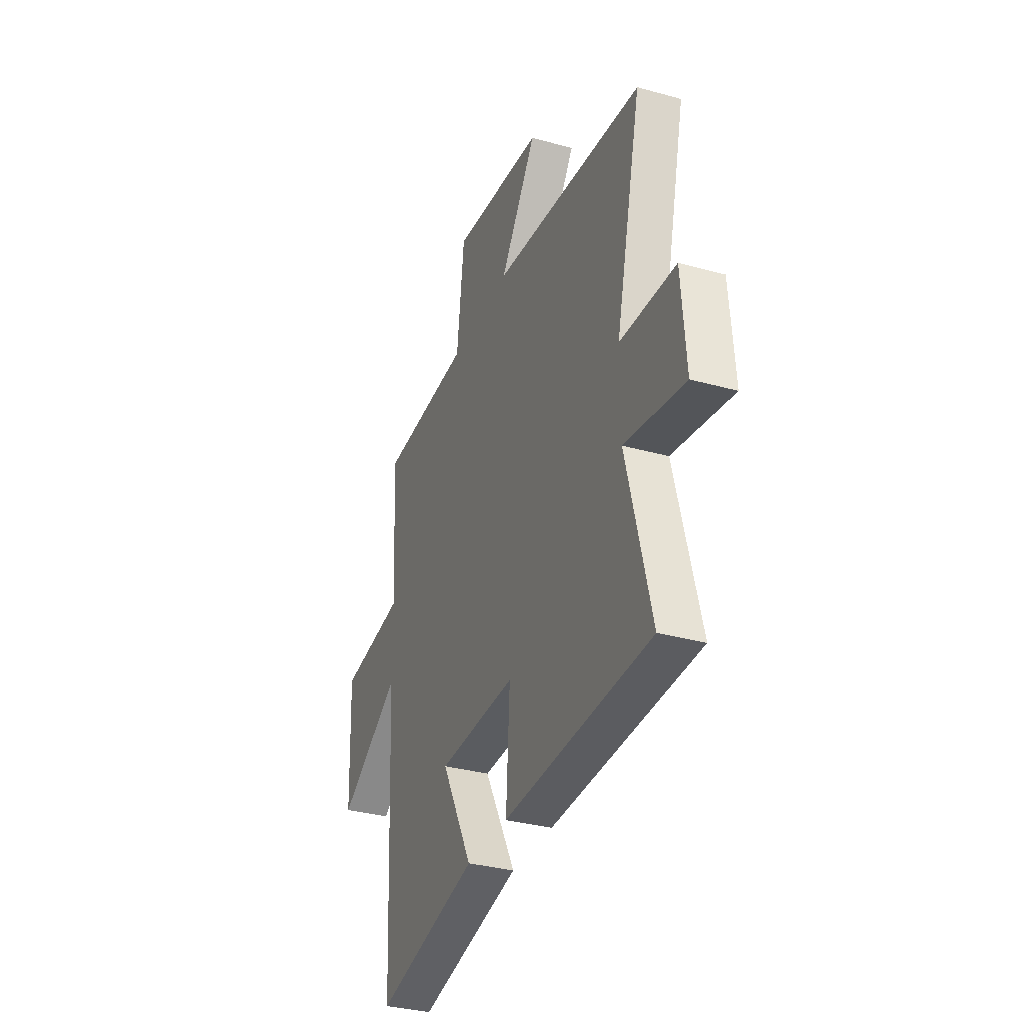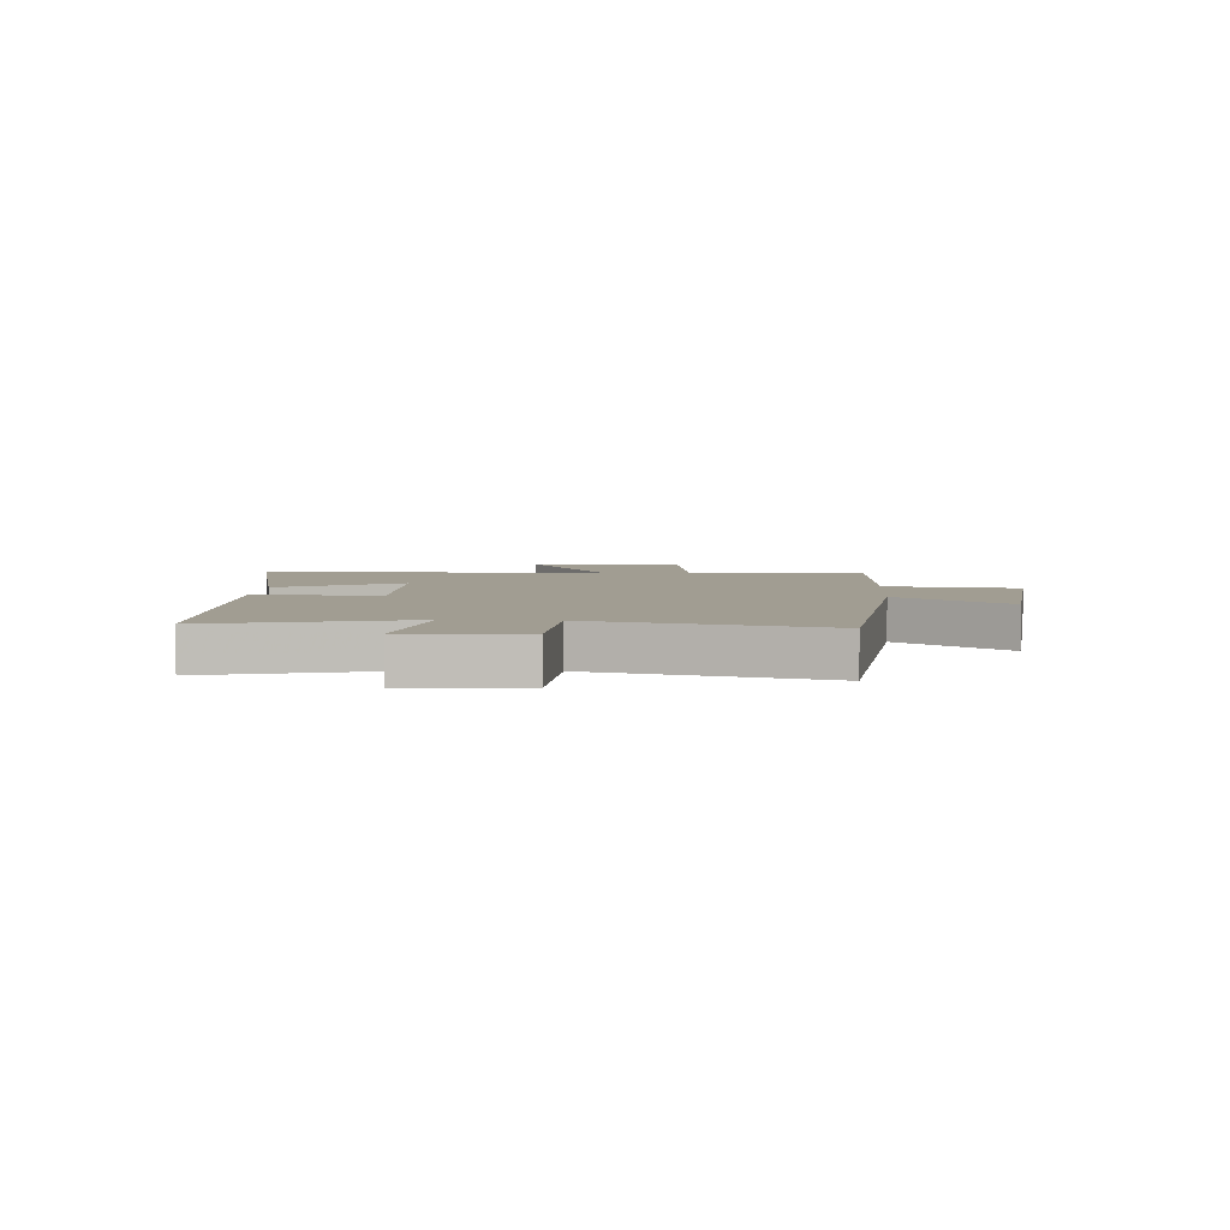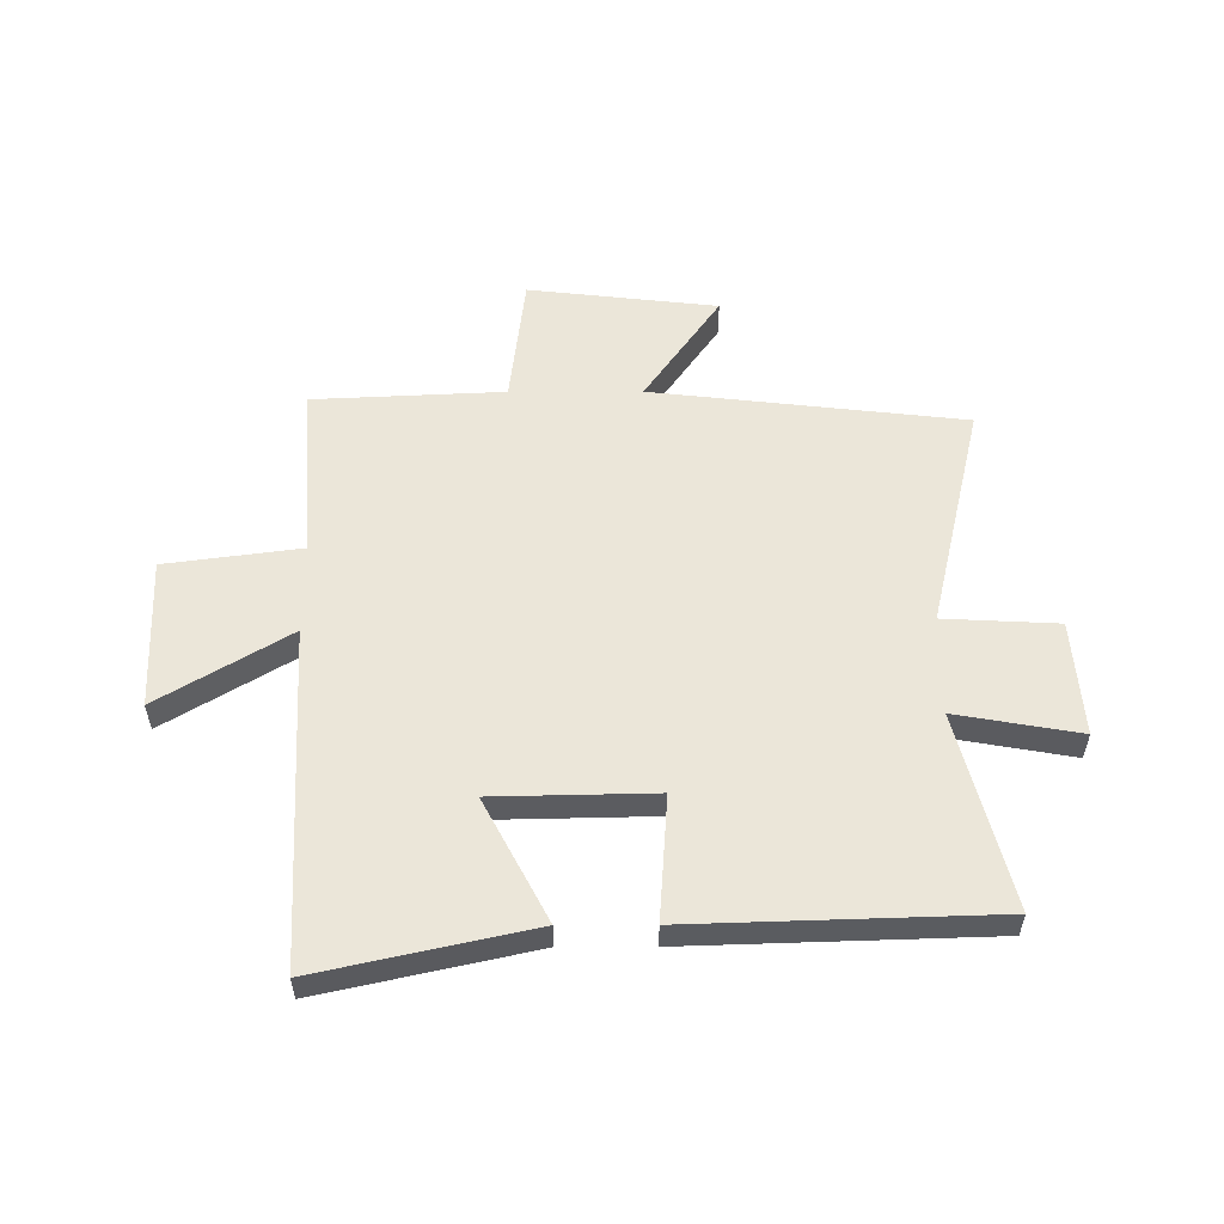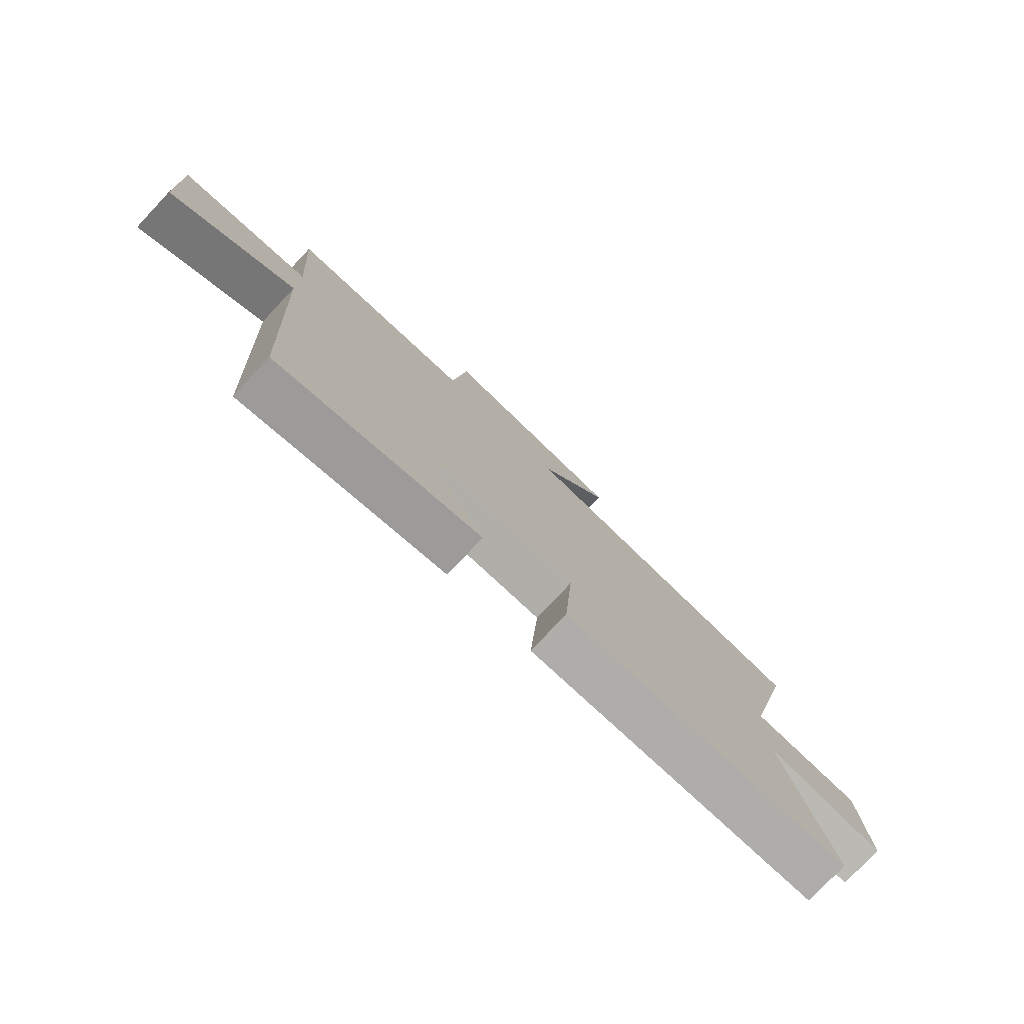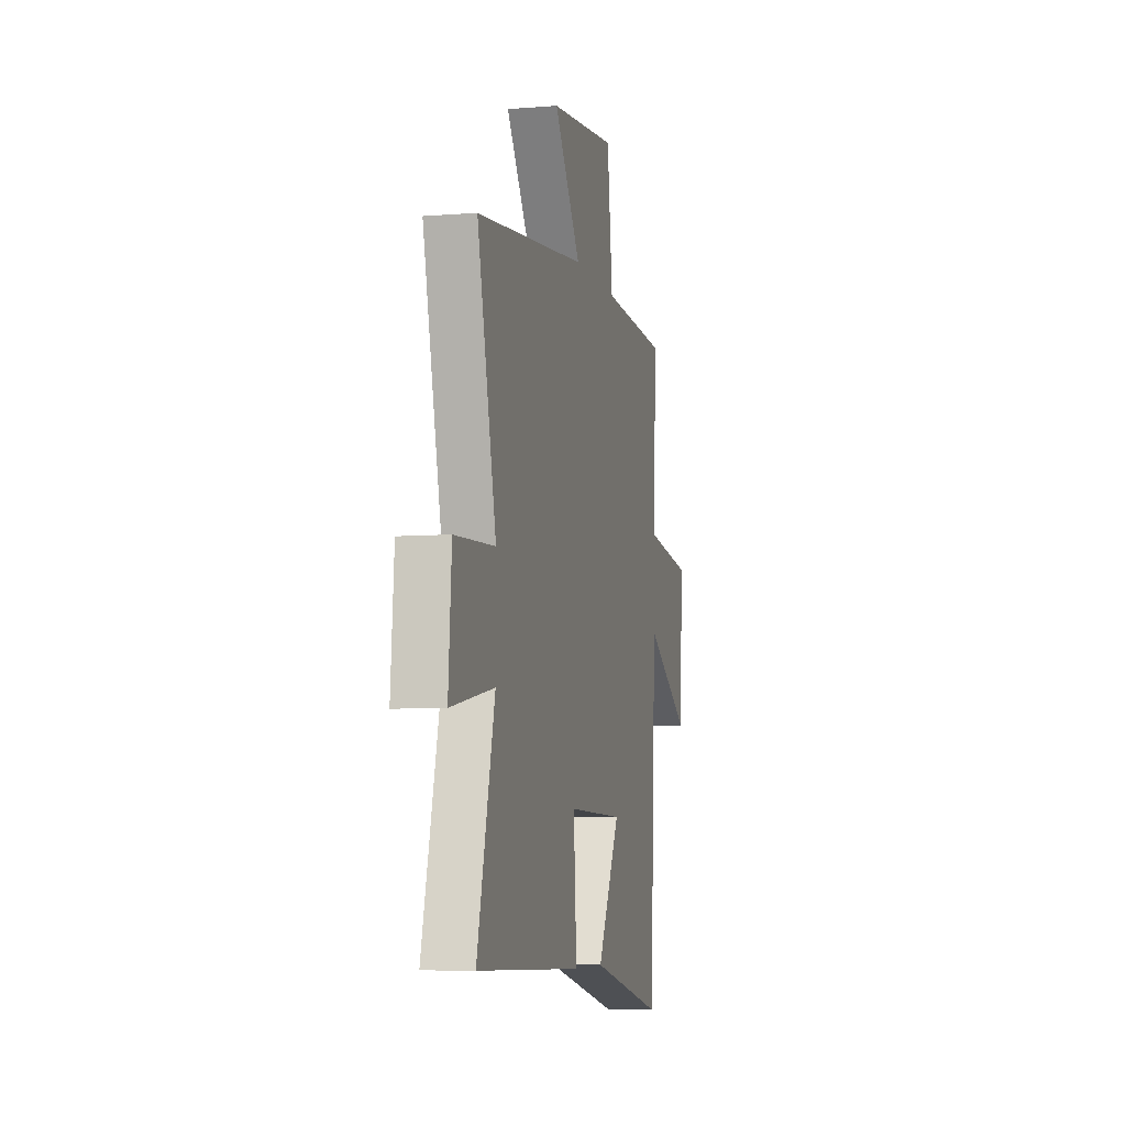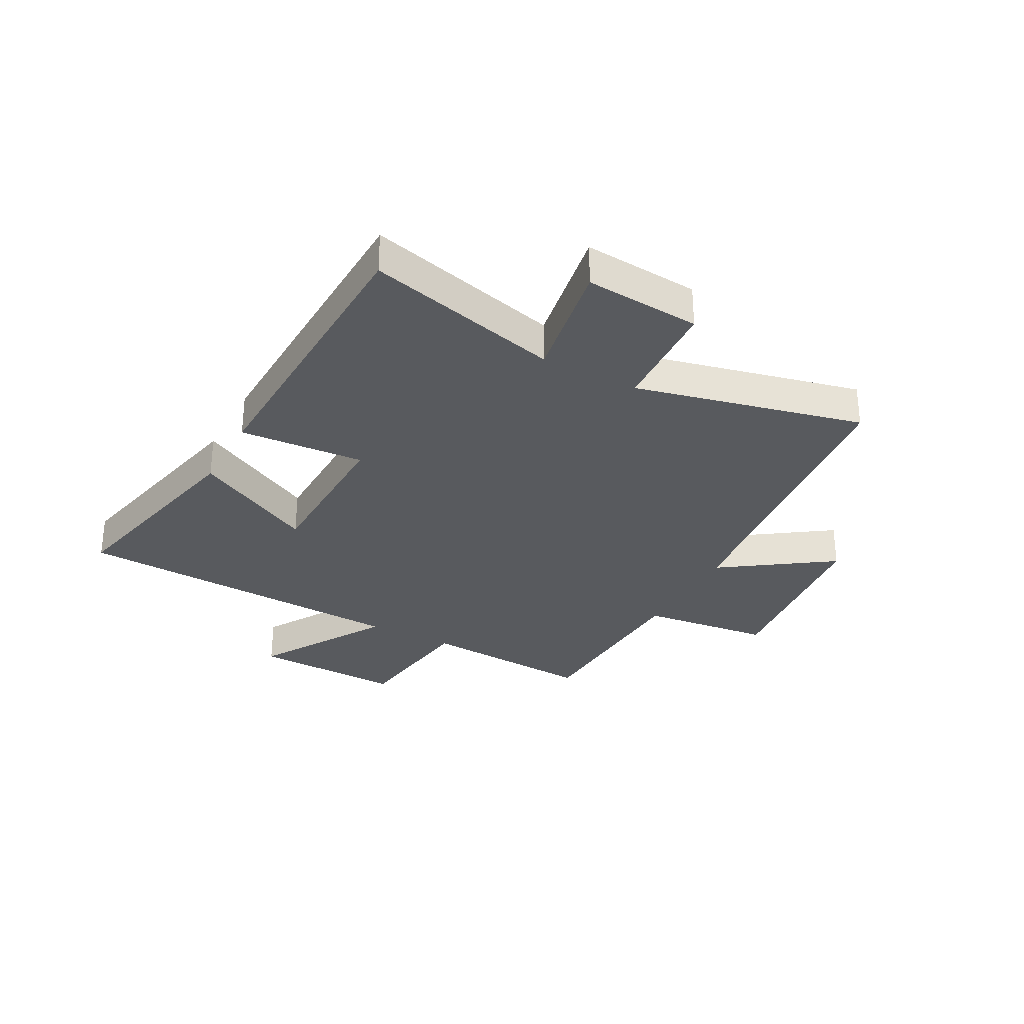
<metadata>
{"format":"obj","ext":"obj","renderer":"f3d","projection":"perspective","resolution":1024,"background":"white","views":[{"elev":-33.3,"azim":-110.9,"up":"+Z"},{"elev":4.8,"azim":-86.3,"up":"+Y"},{"elev":55.4,"azim":179.9,"up":"+Y"},{"elev":-78.2,"azim":136.8,"up":"+Z"},{"elev":-6.6,"azim":-76.7,"up":"+Z"},{"elev":-30.9,"azim":-118.2,"up":"+Y"}]}
</metadata>
<code>
v -0.588 0.07 -0.483
v -0.5 0.07 -0.14
v -0.717 0.07 -0.178
v -0.701 0.07 0.026
v -0.5 0.07 0.036
v -0.594 0.07 0.437
v -0.043 0.07 0.5
v -0.176 0.07 0.692
v 0.158 0.07 0.73
v 0.185 0.07 0.5
v 0.521 0.07 0.484
v 0.5 0.07 0.175
v 0.738 0.07 0.143
v 0.728 0.07 -0.123
v 0.5 0.07 0.015
v 0.47 0.07 -0.583
v 0.097 0.07 -0.5
v 0.21 0.07 -0.286
v -0.072 0.07 -0.28
v -0.057 0.07 -0.5
v -0.588 0 -0.483
v -0.5 0 -0.14
v -0.717 0 -0.178
v -0.701 0 0.026
v -0.5 0 0.036
v -0.594 0 0.437
v -0.043 0 0.5
v -0.176 0 0.692
v 0.158 0 0.73
v 0.185 0 0.5
v 0.521 0 0.484
v 0.5 0 0.175
v 0.738 0 0.143
v 0.728 0 -0.123
v 0.5 0 0.015
v 0.47 0 -0.583
v 0.097 0 -0.5
v 0.21 0 -0.286
v -0.072 0 -0.28
v -0.057 0 -0.5
f 19 20 1 2
f 18 19 2
f 15 16 17 18
f 15 18 2
f 12 13 14 15
f 12 15 2
f 12 2 3
f 11 12 3
f 10 11 3
f 7 8 9 10
f 5 6 7 10
f 5 10 3
f 3 4 5
f 22 21 40 39
f 22 39 38
f 38 37 36 35
f 22 38 35
f 35 34 33 32
f 22 35 32
f 23 22 32
f 23 32 31
f 23 31 30
f 30 29 28 27
f 30 27 26 25
f 23 30 25
f 25 24 23
f 1 21 22 2
f 2 22 23 3
f 3 23 24 4
f 4 24 25 5
f 5 25 26 6
f 6 26 27 7
f 7 27 28 8
f 8 28 29 9
f 9 29 30 10
f 10 30 31 11
f 11 31 32 12
f 12 32 33 13
f 13 33 34 14
f 14 34 35 15
f 15 35 36 16
f 16 36 37 17
f 17 37 38 18
f 18 38 39 19
f 19 39 40 20
f 20 40 21 1

</code>
